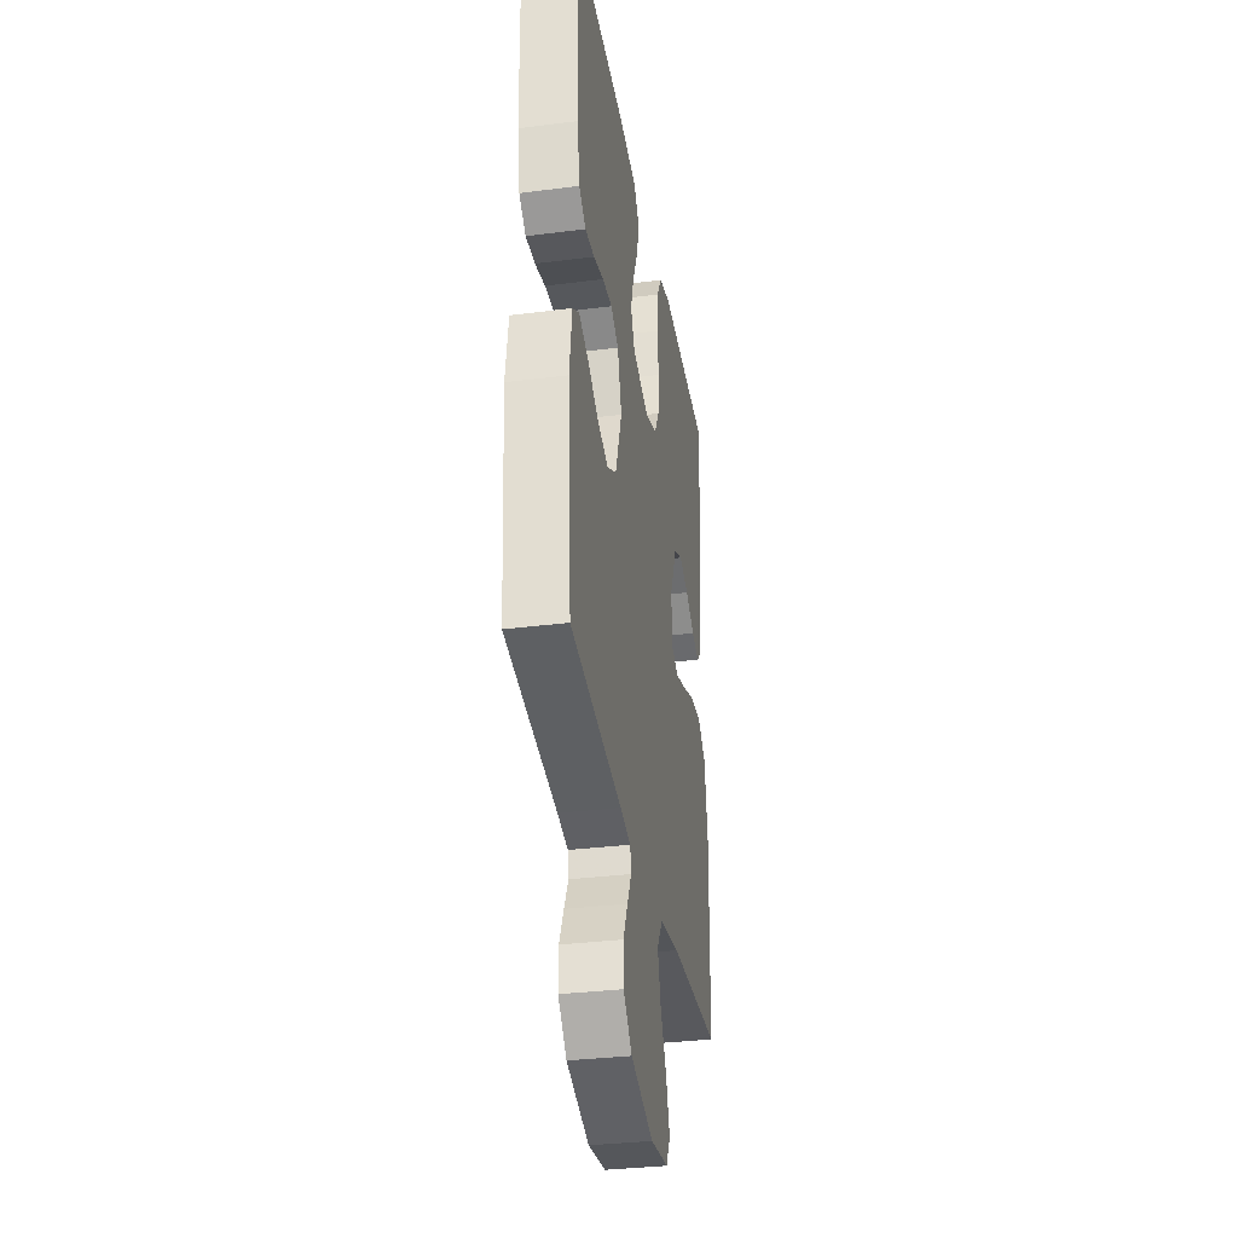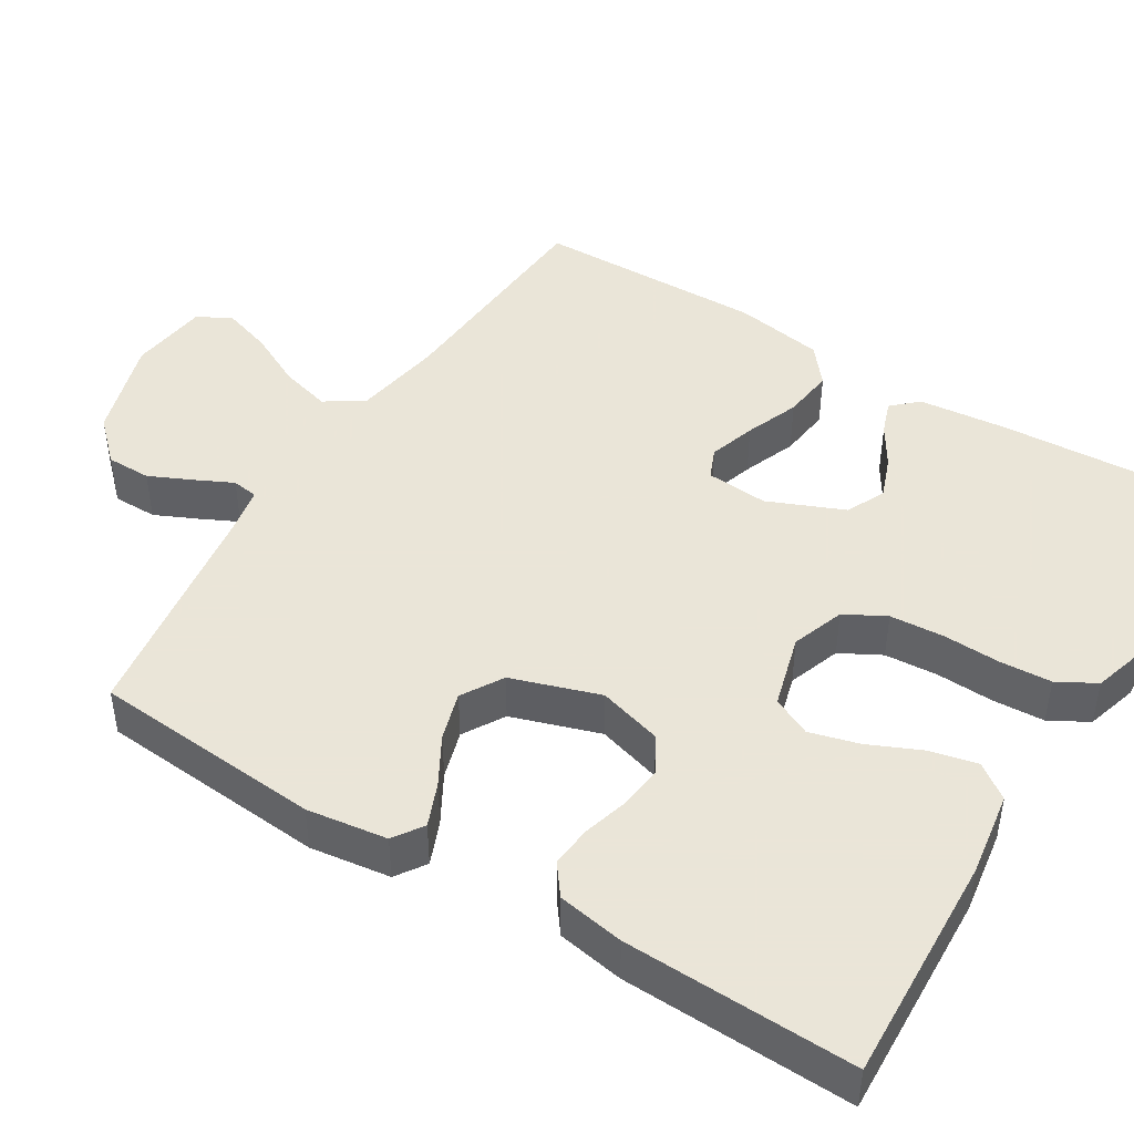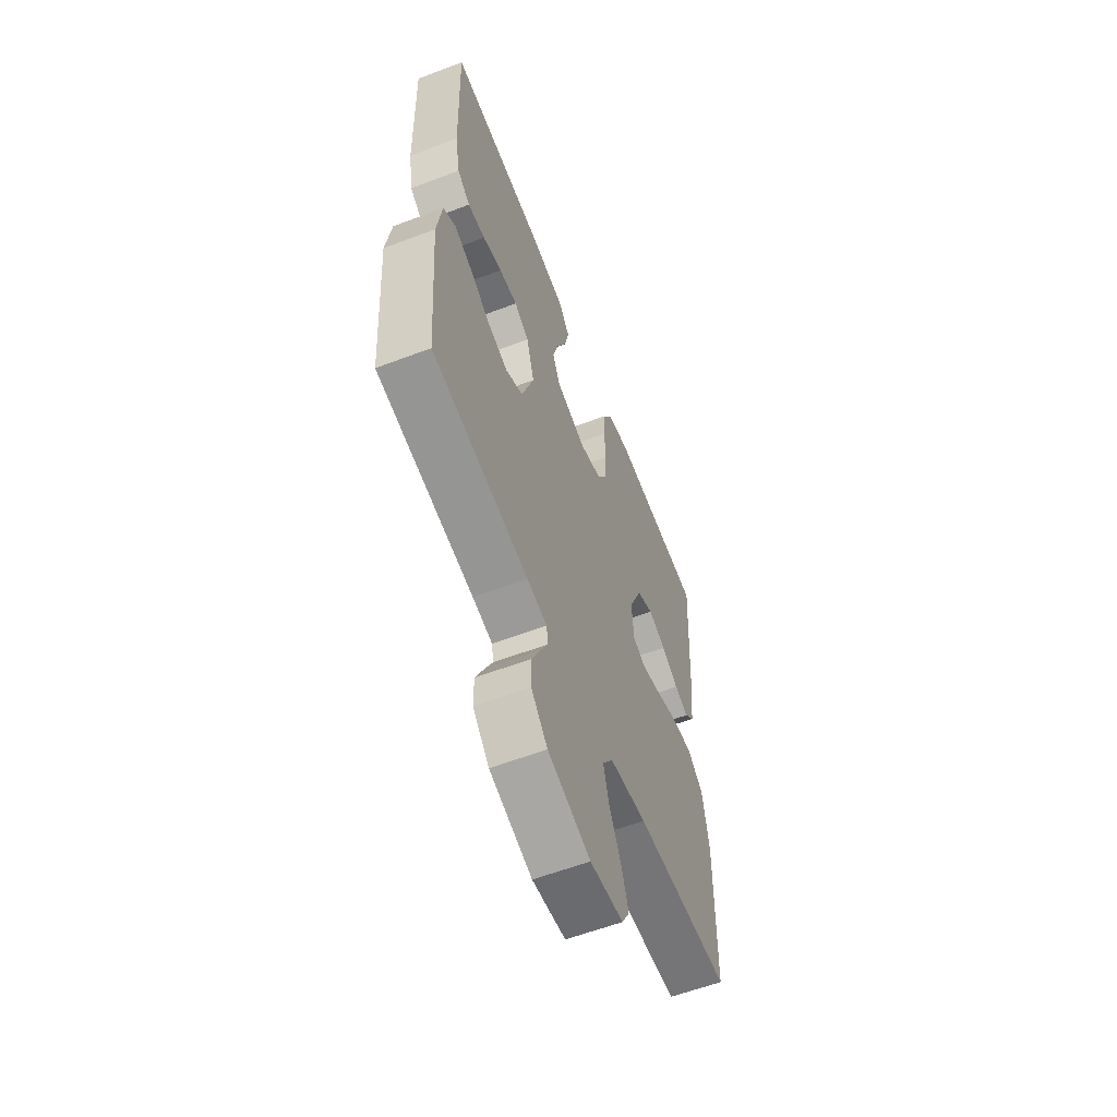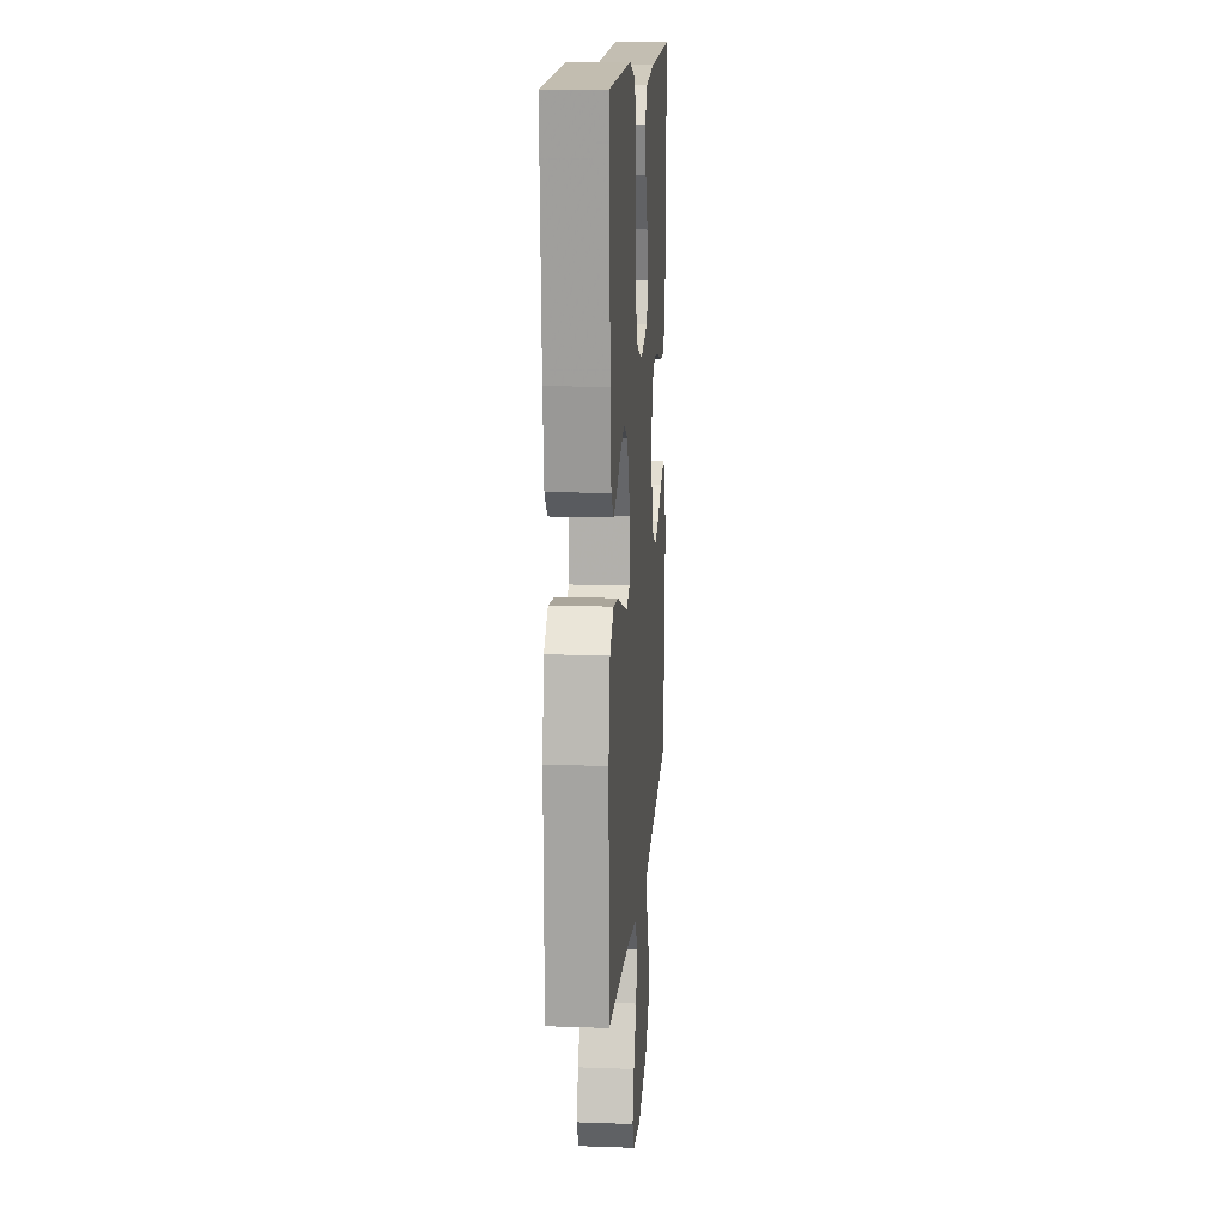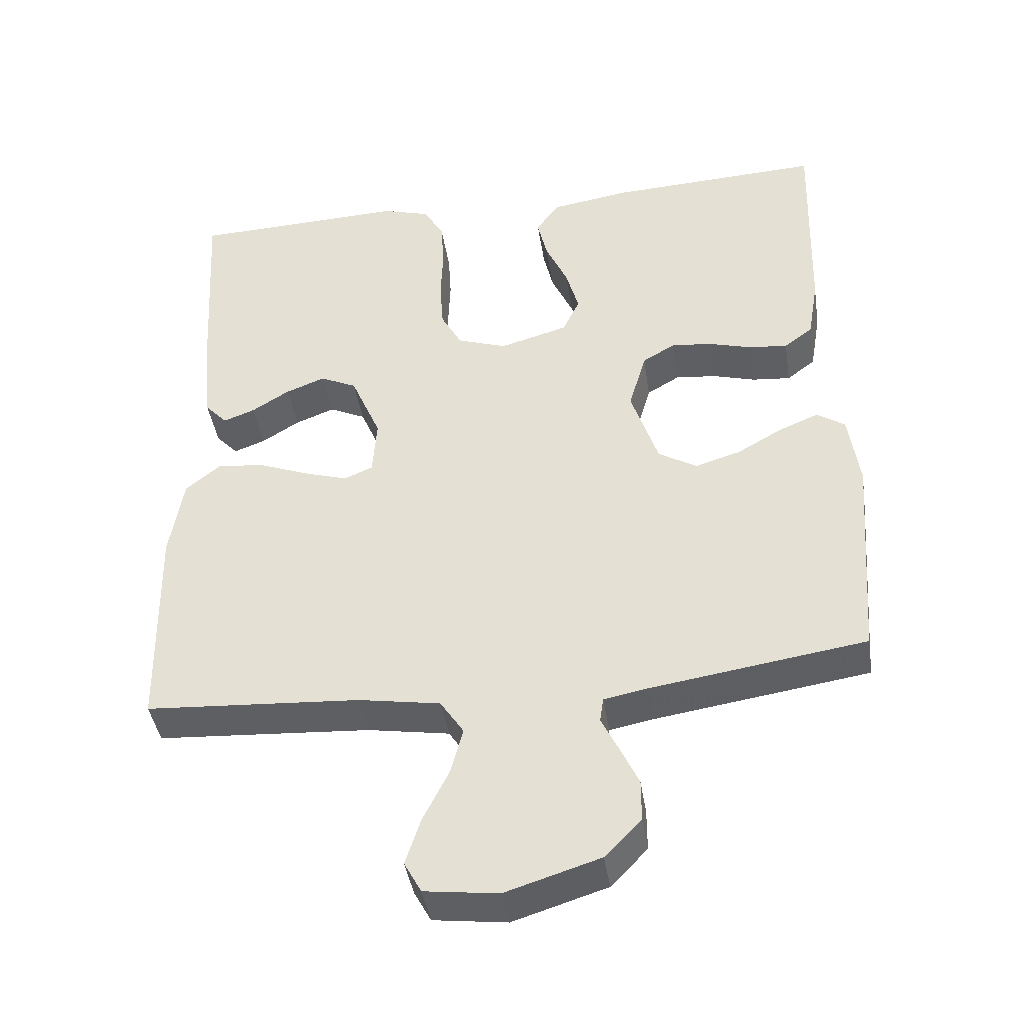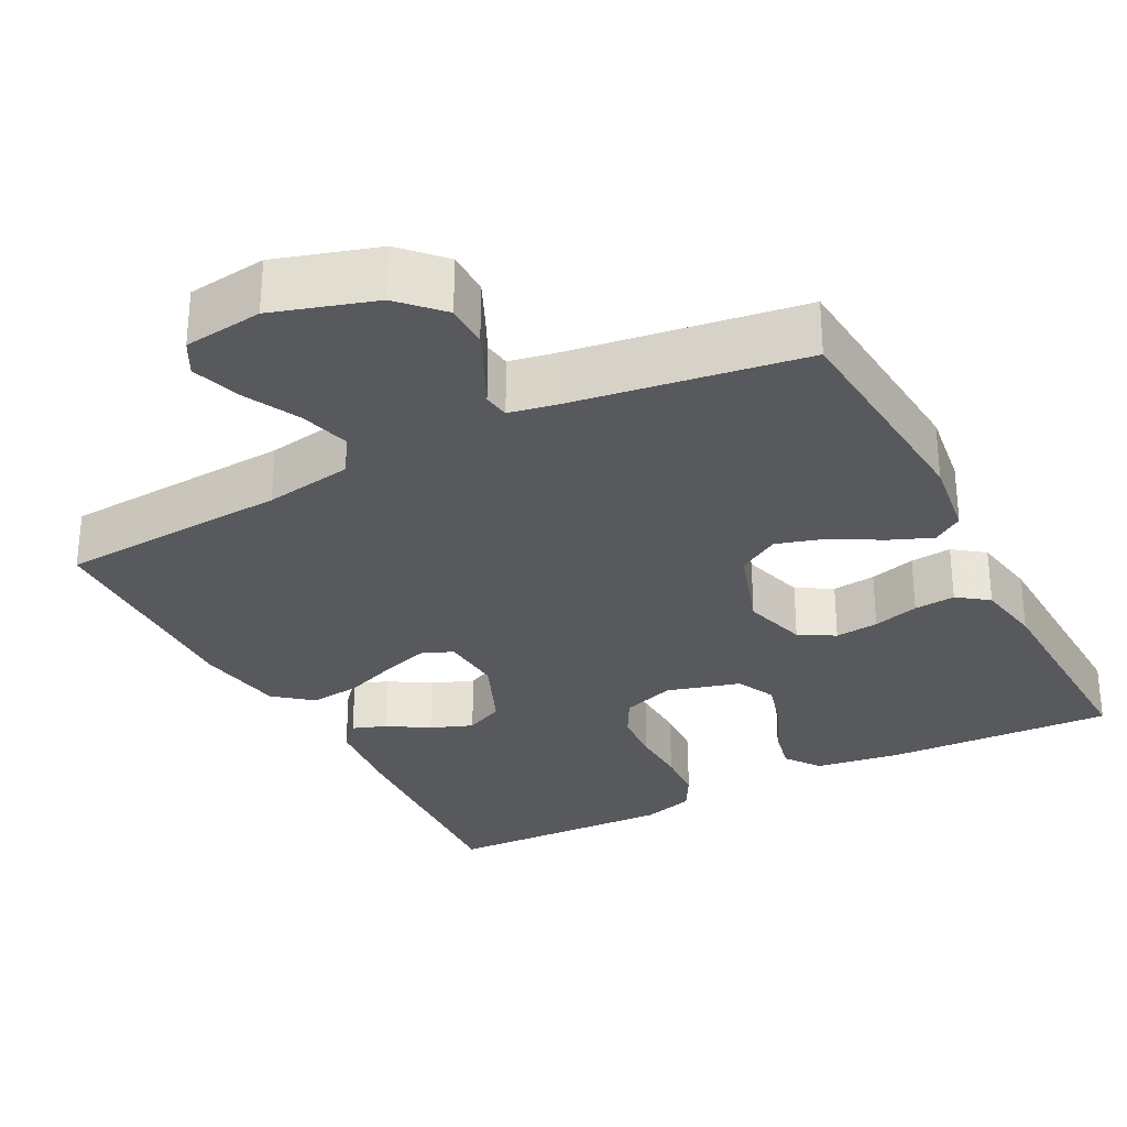
<metadata>
{"format":"obj","ext":"obj","renderer":"f3d","projection":"perspective","resolution":1024,"background":"white","views":[{"elev":-33.7,"azim":-80.2,"up":"+Z"},{"elev":45.5,"azim":-58.2,"up":"+Y"},{"elev":-59.8,"azim":-68.8,"up":"+Z"},{"elev":14.7,"azim":94.4,"up":"+Z"},{"elev":-42.0,"azim":-171.3,"up":"+Z"},{"elev":-29.6,"azim":-152.4,"up":"+Y"}]}
</metadata>
<code>
v -0.5 0.07 -0.5
v -0.523 0.07 -0.2
v -0.508 0.07 -0.095
v -0.469 0.07 -0.069
v -0.413 0.07 -0.092
v -0.35 0.07 -0.128
v -0.287 0.07 -0.147
v -0.233 0.07 -0.115
v -0.195 0.07 0
v -0.219 0.07 0.084
v -0.265 0.07 0.111
v -0.322 0.07 0.105
v -0.382 0.07 0.088
v -0.436 0.07 0.083
v -0.476 0.07 0.113
v -0.491 0.07 0.2
v -0.5 0.07 0.5
v -0.2 0.07 0.486
v -0.09 0.07 0.469
v -0.057 0.07 0.424
v -0.071 0.07 0.363
v -0.102 0.07 0.294
v -0.12 0.07 0.229
v -0.096 0.07 0.178
v 0 0.07 0.151
v 0.069 0.07 0.175
v 0.098 0.07 0.228
v 0.103 0.07 0.298
v 0.1 0.07 0.373
v 0.104 0.07 0.441
v 0.132 0.07 0.491
v 0.2 0.07 0.511
v 0.5 0.07 0.5
v 0.482 0.07 0.2
v 0.47 0.07 0.086
v 0.439 0.07 0.053
v 0.395 0.07 0.069
v 0.342 0.07 0.102
v 0.287 0.07 0.123
v 0.236 0.07 0.099
v 0.194 0.07 0
v 0.2 0.07 -0.081
v 0.24 0.07 -0.098
v 0.301 0.07 -0.079
v 0.371 0.07 -0.052
v 0.438 0.07 -0.044
v 0.487 0.07 -0.084
v 0.506 0.07 -0.2
v 0.5 0.07 -0.5
v 0.2 0.07 -0.519
v 0.085 0.07 -0.538
v 0.052 0.07 -0.588
v 0.07 0.07 -0.654
v 0.106 0.07 -0.726
v 0.127 0.07 -0.791
v 0.103 0.07 -0.835
v 0 0.07 -0.848
v -0.132 0.07 -0.807
v -0.183 0.07 -0.754
v -0.183 0.07 -0.696
v -0.157 0.07 -0.64
v -0.133 0.07 -0.591
v -0.138 0.07 -0.557
v -0.2 0.07 -0.545
v -0.5 0 -0.5
v -0.523 0 -0.2
v -0.508 0 -0.095
v -0.469 0 -0.069
v -0.413 0 -0.092
v -0.35 0 -0.128
v -0.287 0 -0.147
v -0.233 0 -0.115
v -0.195 0 0
v -0.219 0 0.084
v -0.265 0 0.111
v -0.322 0 0.105
v -0.382 0 0.088
v -0.436 0 0.083
v -0.476 0 0.113
v -0.491 0 0.2
v -0.5 0 0.5
v -0.2 0 0.486
v -0.09 0 0.469
v -0.057 0 0.424
v -0.071 0 0.363
v -0.102 0 0.294
v -0.12 0 0.229
v -0.096 0 0.178
v 0 0 0.151
v 0.069 0 0.175
v 0.098 0 0.228
v 0.103 0 0.298
v 0.1 0 0.373
v 0.104 0 0.441
v 0.132 0 0.491
v 0.2 0 0.511
v 0.5 0 0.5
v 0.482 0 0.2
v 0.47 0 0.086
v 0.439 0 0.053
v 0.395 0 0.069
v 0.342 0 0.102
v 0.287 0 0.123
v 0.236 0 0.099
v 0.194 0 0
v 0.2 0 -0.081
v 0.24 0 -0.098
v 0.301 0 -0.079
v 0.371 0 -0.052
v 0.438 0 -0.044
v 0.487 0 -0.084
v 0.506 0 -0.2
v 0.5 0 -0.5
v 0.2 0 -0.519
v 0.085 0 -0.538
v 0.052 0 -0.588
v 0.07 0 -0.654
v 0.106 0 -0.726
v 0.127 0 -0.791
v 0.103 0 -0.835
v 0 0 -0.848
v -0.132 0 -0.807
v -0.183 0 -0.754
v -0.183 0 -0.696
v -0.157 0 -0.64
v -0.133 0 -0.591
v -0.138 0 -0.557
v -0.2 0 -0.545
f 60 61 62
f 59 60 62
f 58 59 62
f 57 58 62
f 56 57 62
f 55 56 62
f 54 55 62
f 53 54 62
f 52 53 62 63
f 51 52 63 64
f 48 49 50
f 47 48 50
f 46 47 50
f 45 46 50
f 44 45 50
f 51 64 1
f 50 51 1
f 44 50 1
f 43 44 1
f 36 37 38
f 35 36 38
f 34 35 38
f 33 34 38
f 32 33 38
f 31 32 38
f 30 31 38
f 29 30 38
f 28 29 38
f 27 28 38 39
f 26 27 39 40
f 20 21 22
f 19 20 22
f 18 19 22
f 17 18 22
f 16 17 22
f 15 16 22
f 14 15 22
f 13 14 22
f 12 13 22
f 11 12 22 23
f 10 11 23 24
f 4 5 6
f 3 4 6
f 2 3 6
f 1 2 6
f 1 6 7
f 1 7 8
f 43 1 8
f 42 43 8
f 25 26 40 41
f 25 41 42
f 24 25 42
f 10 24 42
f 9 10 42
f 8 9 42
f 126 125 124
f 126 124 123
f 126 123 122
f 126 122 121
f 126 121 120
f 126 120 119
f 126 119 118
f 126 118 117
f 127 126 117 116
f 128 127 116 115
f 114 113 112
f 114 112 111
f 114 111 110
f 114 110 109
f 114 109 108
f 65 128 115
f 65 115 114
f 65 114 108
f 65 108 107
f 102 101 100
f 102 100 99
f 102 99 98
f 102 98 97
f 102 97 96
f 102 96 95
f 102 95 94
f 102 94 93
f 102 93 92
f 103 102 92 91
f 104 103 91 90
f 86 85 84
f 86 84 83
f 86 83 82
f 86 82 81
f 86 81 80
f 86 80 79
f 86 79 78
f 86 78 77
f 86 77 76
f 87 86 76 75
f 88 87 75 74
f 70 69 68
f 70 68 67
f 70 67 66
f 70 66 65
f 71 70 65
f 72 71 65
f 72 65 107
f 72 107 106
f 105 104 90 89
f 106 105 89
f 106 89 88
f 106 88 74
f 106 74 73
f 106 73 72
f 1 65 66 2
f 2 66 67 3
f 3 67 68 4
f 4 68 69 5
f 5 69 70 6
f 6 70 71 7
f 7 71 72 8
f 8 72 73 9
f 9 73 74 10
f 10 74 75 11
f 11 75 76 12
f 12 76 77 13
f 13 77 78 14
f 14 78 79 15
f 15 79 80 16
f 16 80 81 17
f 17 81 82 18
f 18 82 83 19
f 19 83 84 20
f 20 84 85 21
f 21 85 86 22
f 22 86 87 23
f 23 87 88 24
f 24 88 89 25
f 25 89 90 26
f 26 90 91 27
f 27 91 92 28
f 28 92 93 29
f 29 93 94 30
f 30 94 95 31
f 31 95 96 32
f 32 96 97 33
f 33 97 98 34
f 34 98 99 35
f 35 99 100 36
f 36 100 101 37
f 37 101 102 38
f 38 102 103 39
f 39 103 104 40
f 40 104 105 41
f 41 105 106 42
f 42 106 107 43
f 43 107 108 44
f 44 108 109 45
f 45 109 110 46
f 46 110 111 47
f 47 111 112 48
f 48 112 113 49
f 49 113 114 50
f 50 114 115 51
f 51 115 116 52
f 52 116 117 53
f 53 117 118 54
f 54 118 119 55
f 55 119 120 56
f 56 120 121 57
f 57 121 122 58
f 58 122 123 59
f 59 123 124 60
f 60 124 125 61
f 61 125 126 62
f 62 126 127 63
f 63 127 128 64
f 64 128 65 1

</code>
